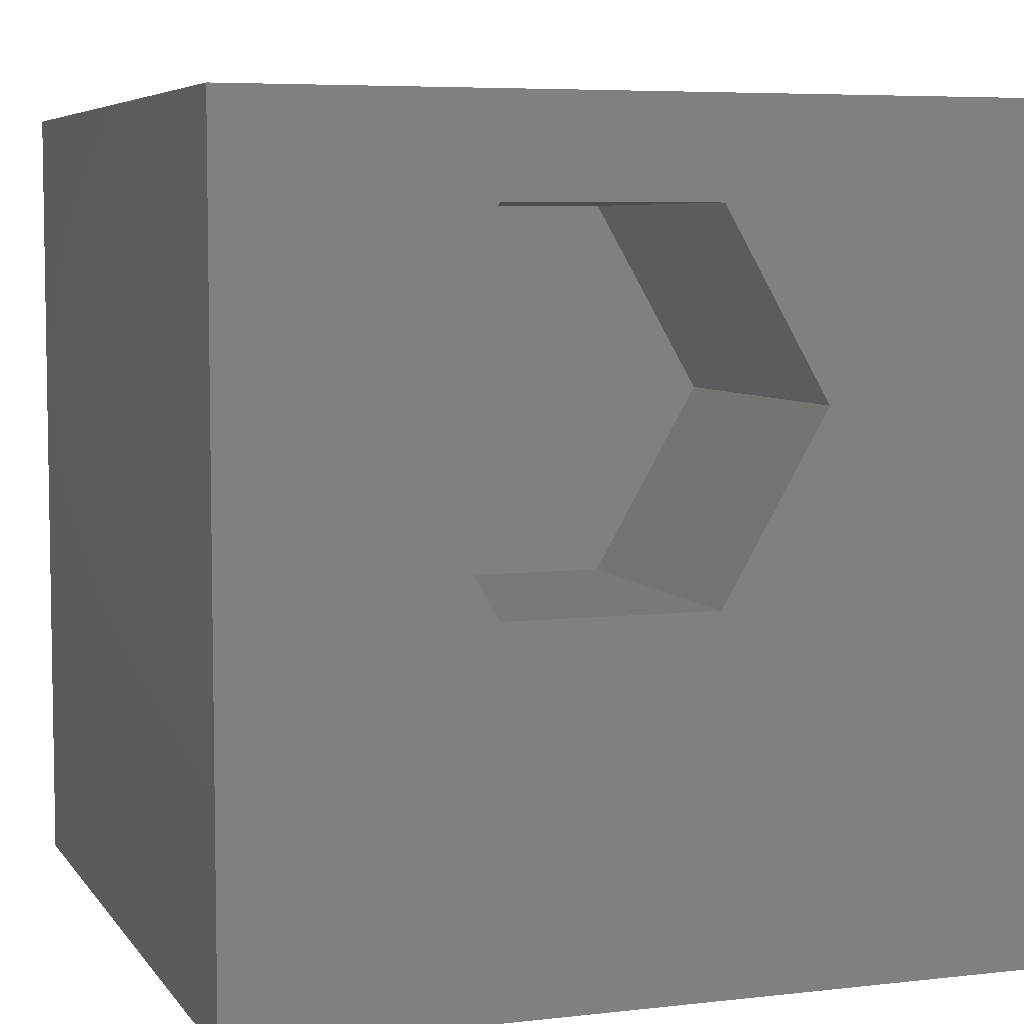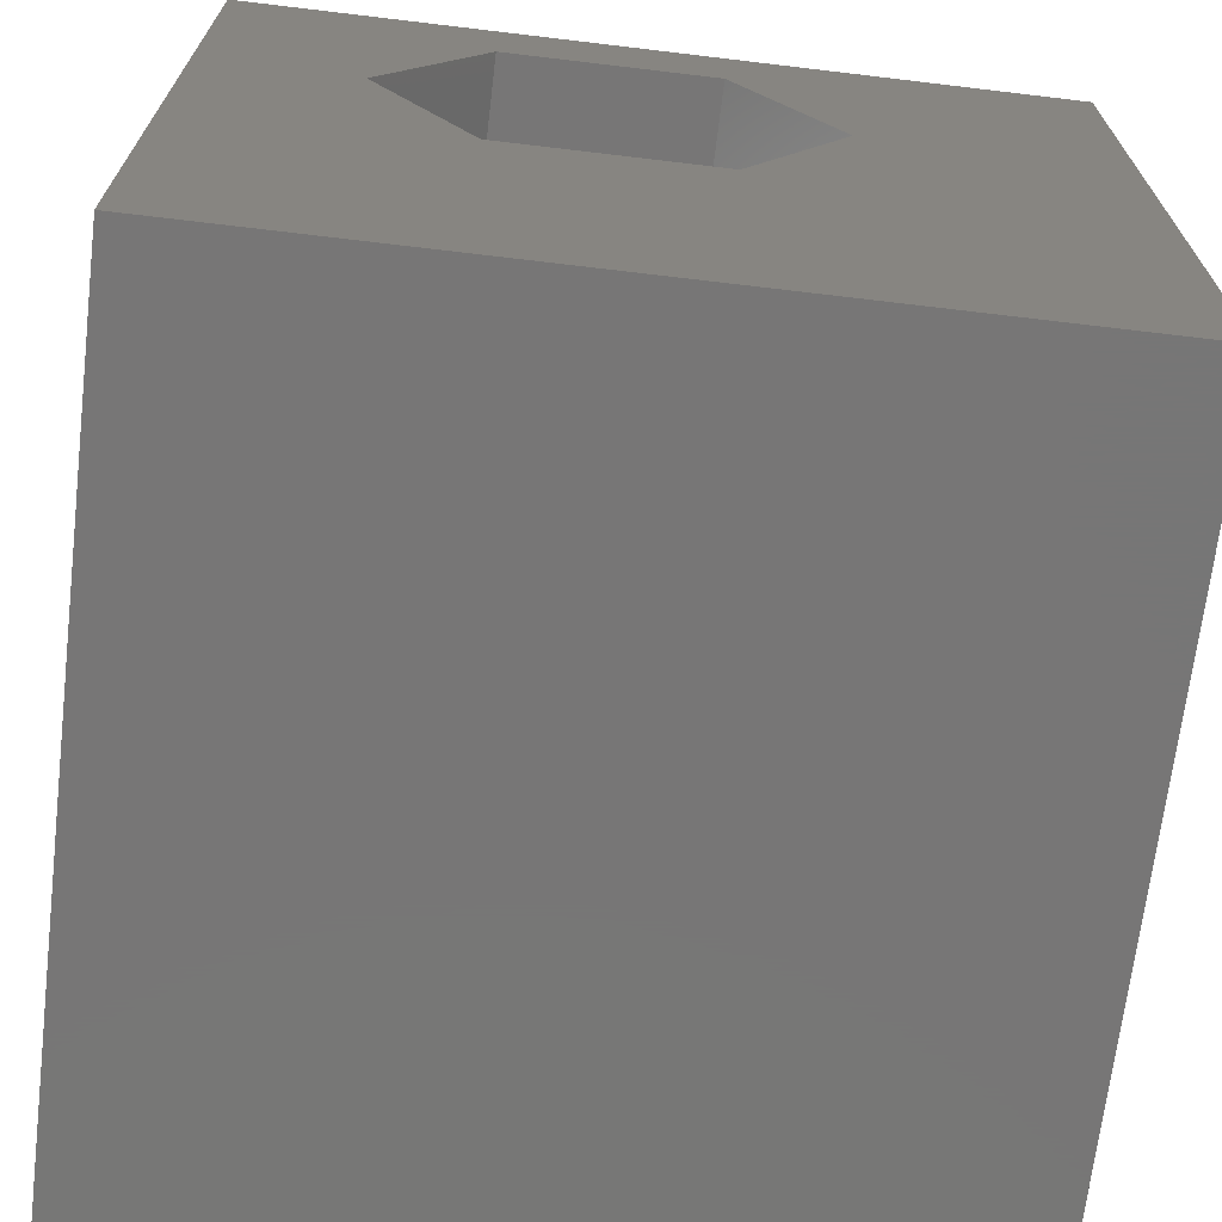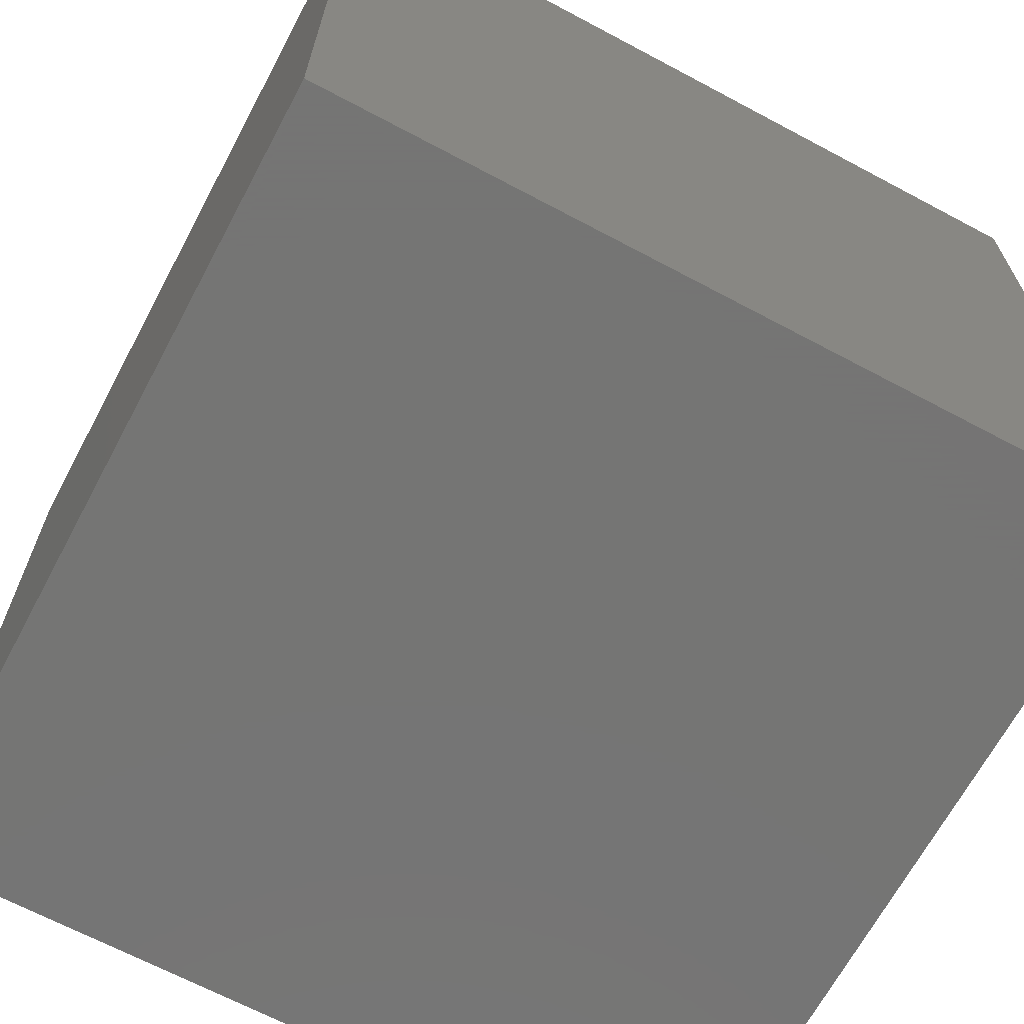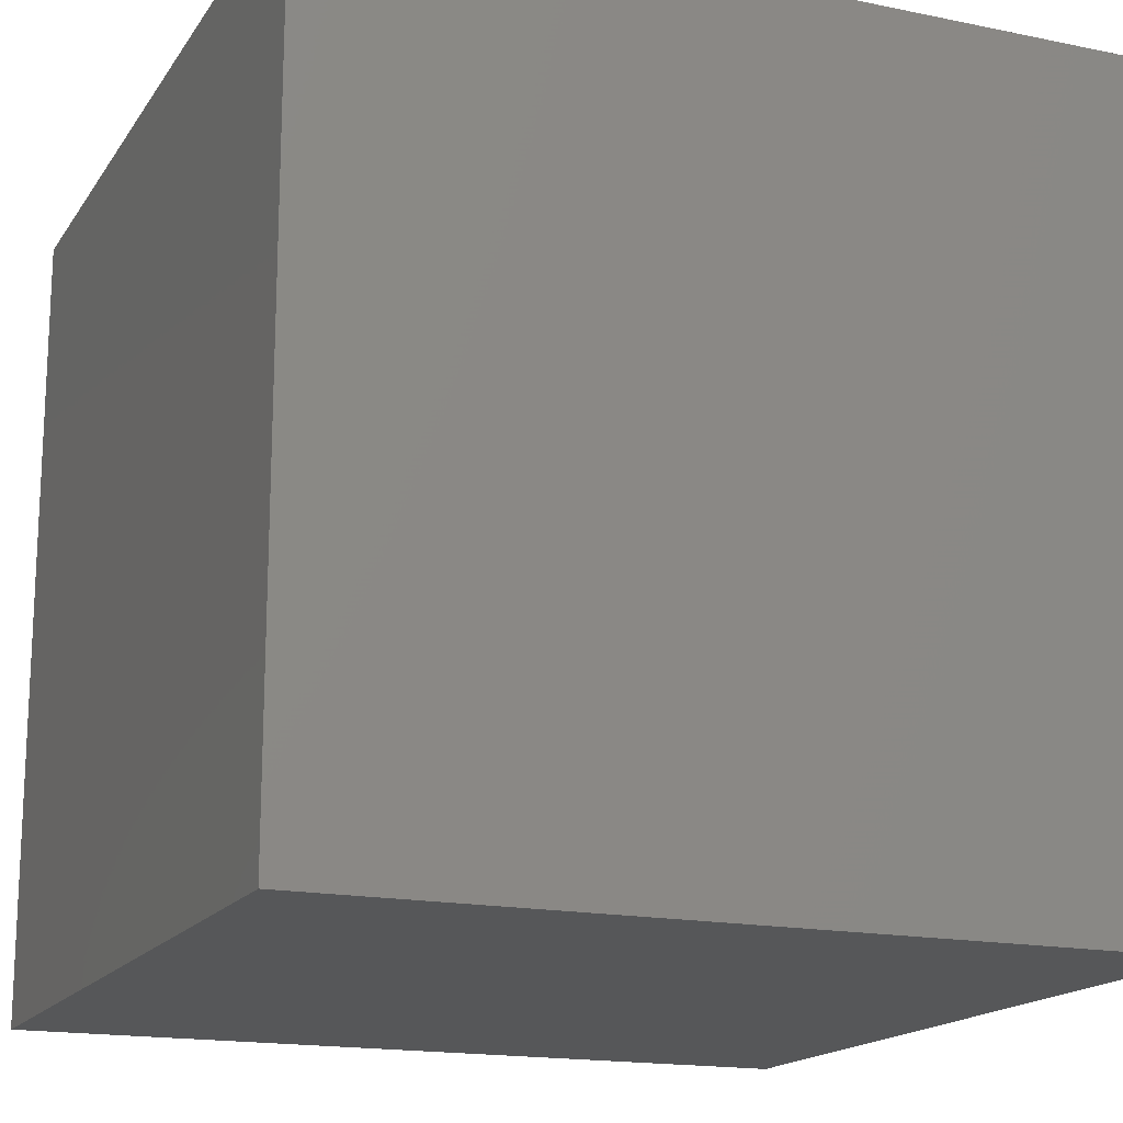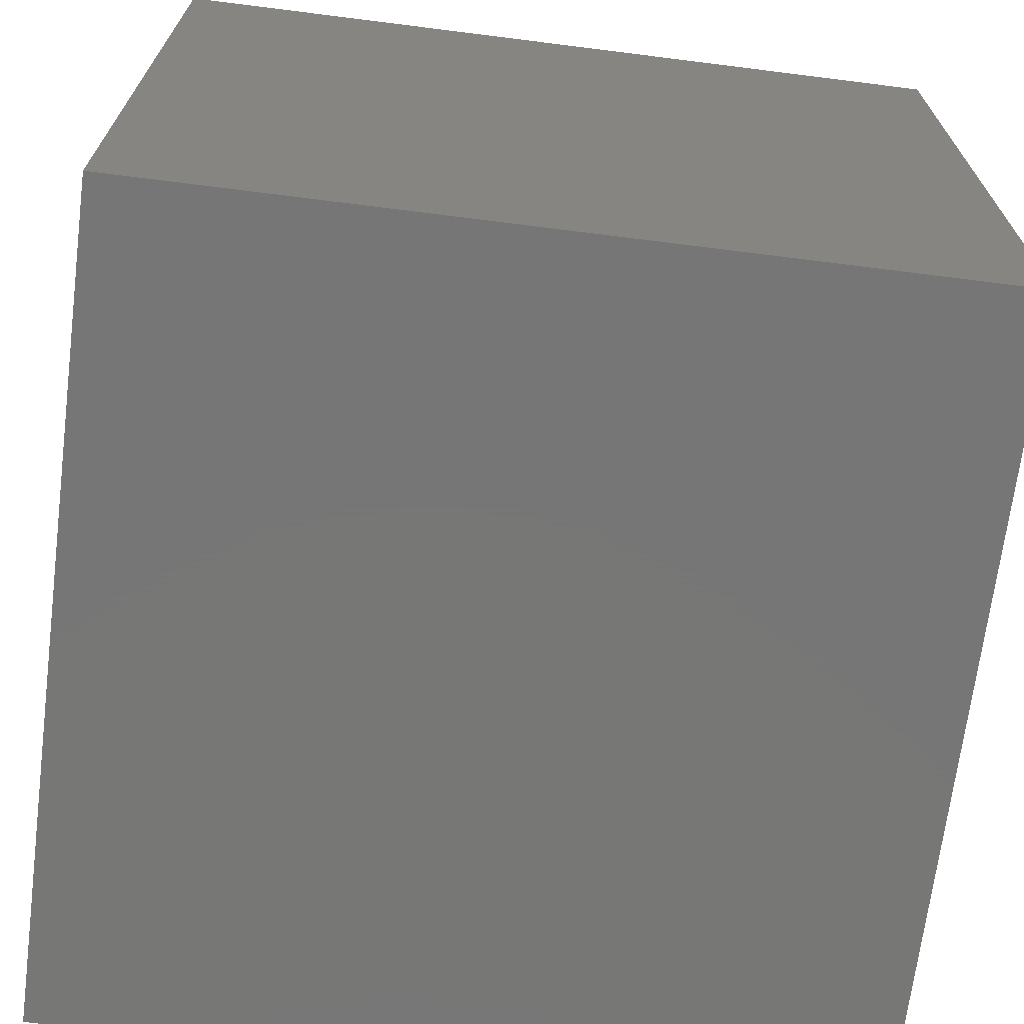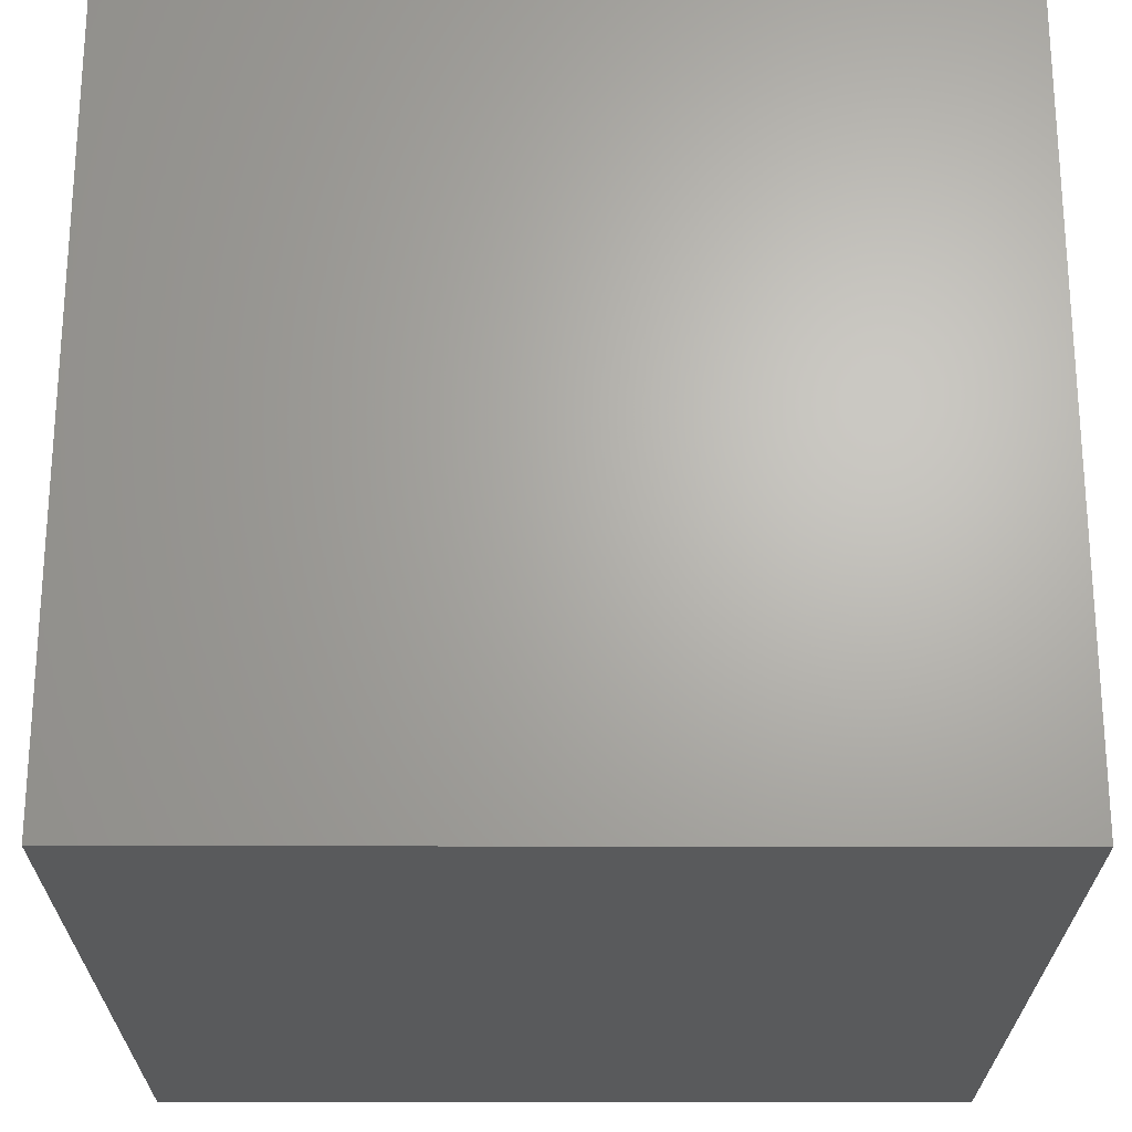
<metadata>
{"format":"stl","ext":"stl","renderer":"f3d","projection":"perspective","resolution":1024,"background":"white","views":[{"elev":6.0,"azim":-19.3,"up":"+Y"},{"elev":-69.0,"azim":-6.8,"up":"+Y"},{"elev":-67.1,"azim":61.9,"up":"+Z"},{"elev":-16.8,"azim":67.3,"up":"+Z"},{"elev":-69.2,"azim":172.8,"up":"+Y"},{"elev":-23.7,"azim":-90.2,"up":"+Y"}]}
</metadata>
<code>
# stl→obj: 20 verts, 36 faces
v 0 10 10
v 0 10 0
v 0 0 10
v 0 0 0
v 1.837 6.605 10
v 3.118 8.825 10
v 5.682 8.825 10
v 10 10 10
v 6.963 6.605 10
v 10 0 10
v 5.682 4.386 10
v 3.118 4.386 10
v 10 10 0
v 10 0 0
v 1.837 6.605 6.201
v 3.118 8.825 6.201
v 5.682 8.825 6.201
v 6.963 6.605 6.201
v 5.682 4.386 6.201
v 3.118 4.386 6.201
f 1 2 3
f 3 2 4
f 5 1 3
f 5 6 1
f 1 6 7
f 1 7 8
f 8 7 9
f 8 9 10
f 10 9 11
f 10 11 3
f 3 11 12
f 3 12 5
f 13 8 14
f 14 8 10
f 2 13 4
f 4 13 14
f 8 13 1
f 1 13 2
f 14 10 4
f 4 10 3
f 15 16 5
f 5 16 6
f 16 17 6
f 6 17 7
f 17 18 7
f 7 18 9
f 18 19 9
f 9 19 11
f 19 20 11
f 11 20 12
f 20 15 12
f 12 15 5
f 15 20 16
f 16 20 19
f 16 19 17
f 17 19 18

</code>
